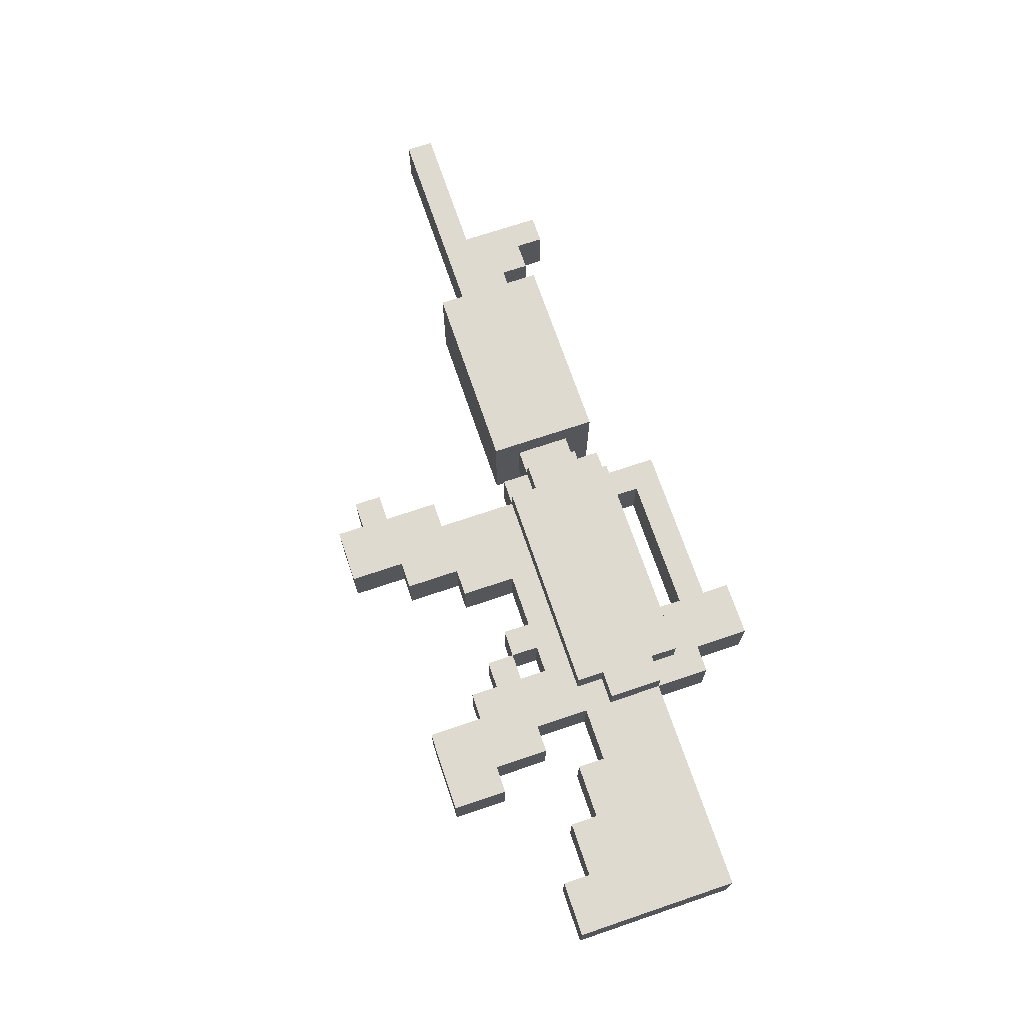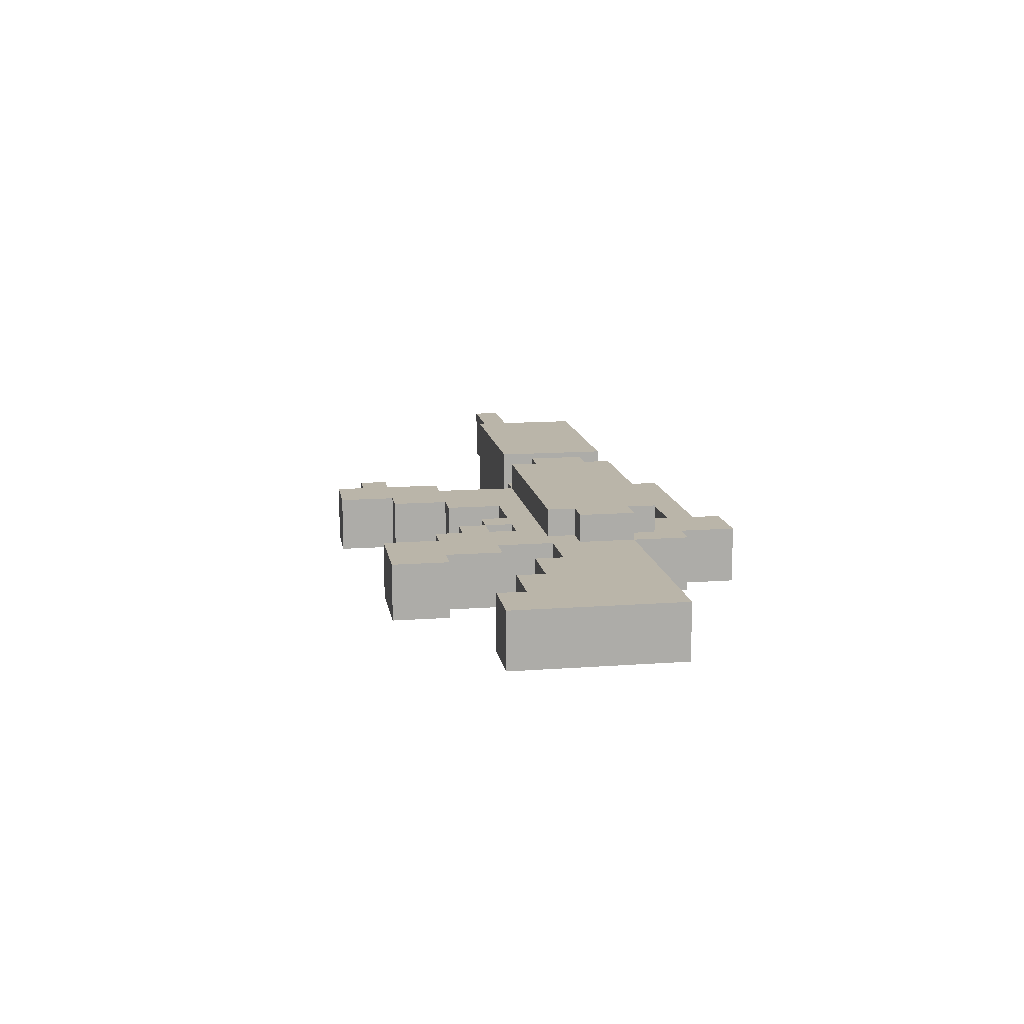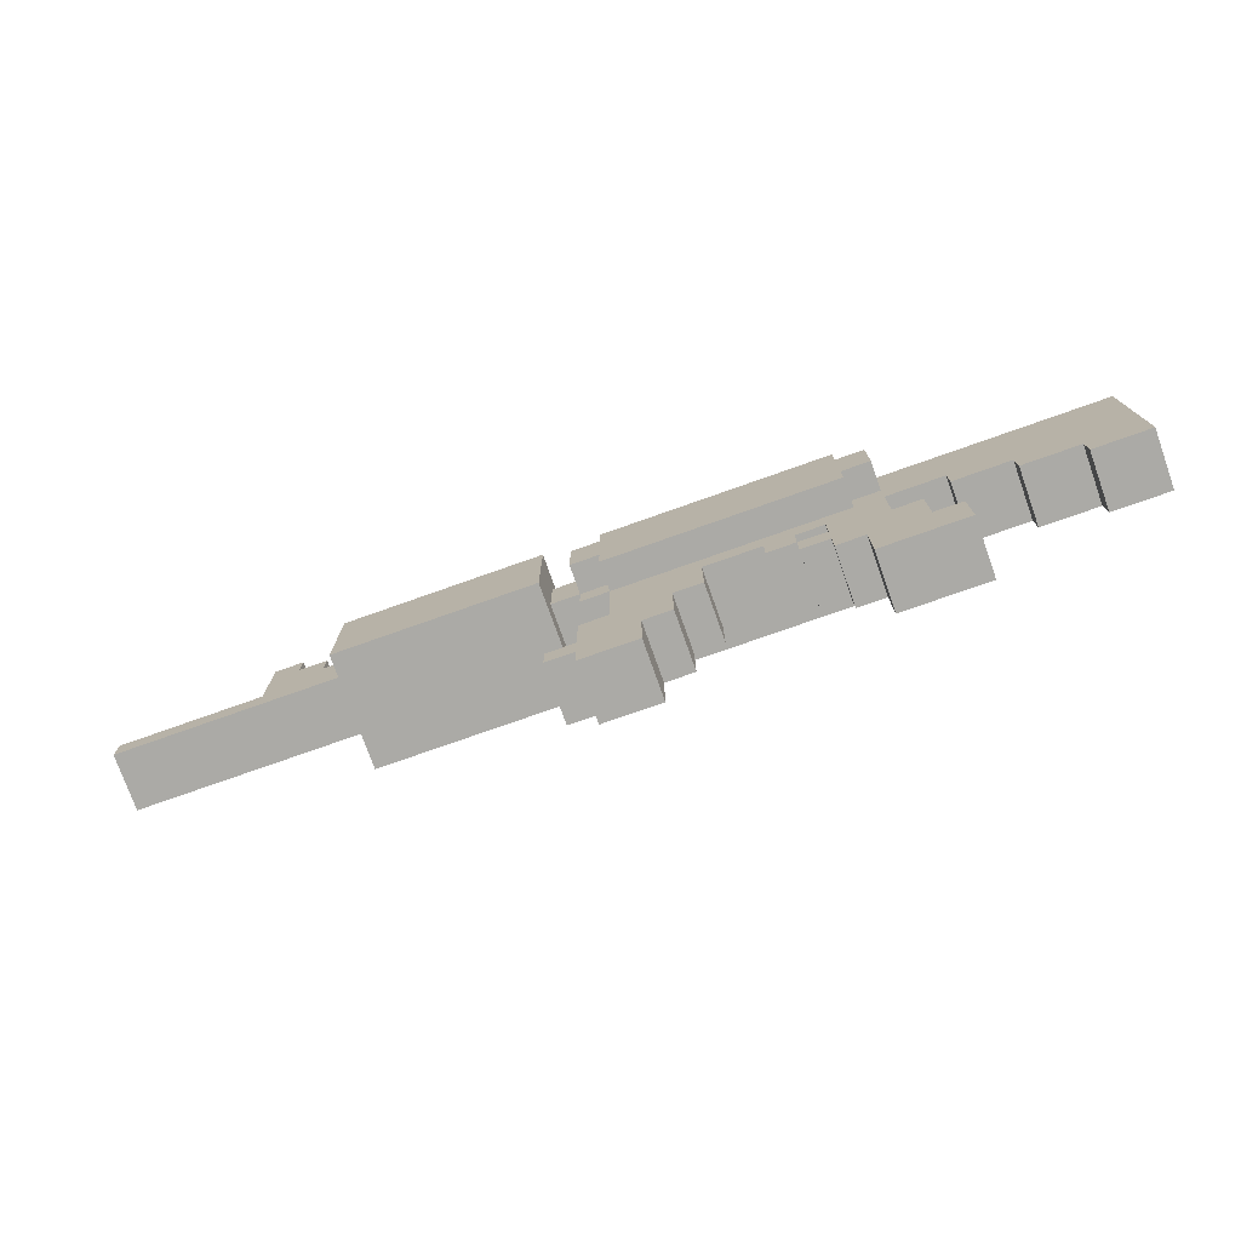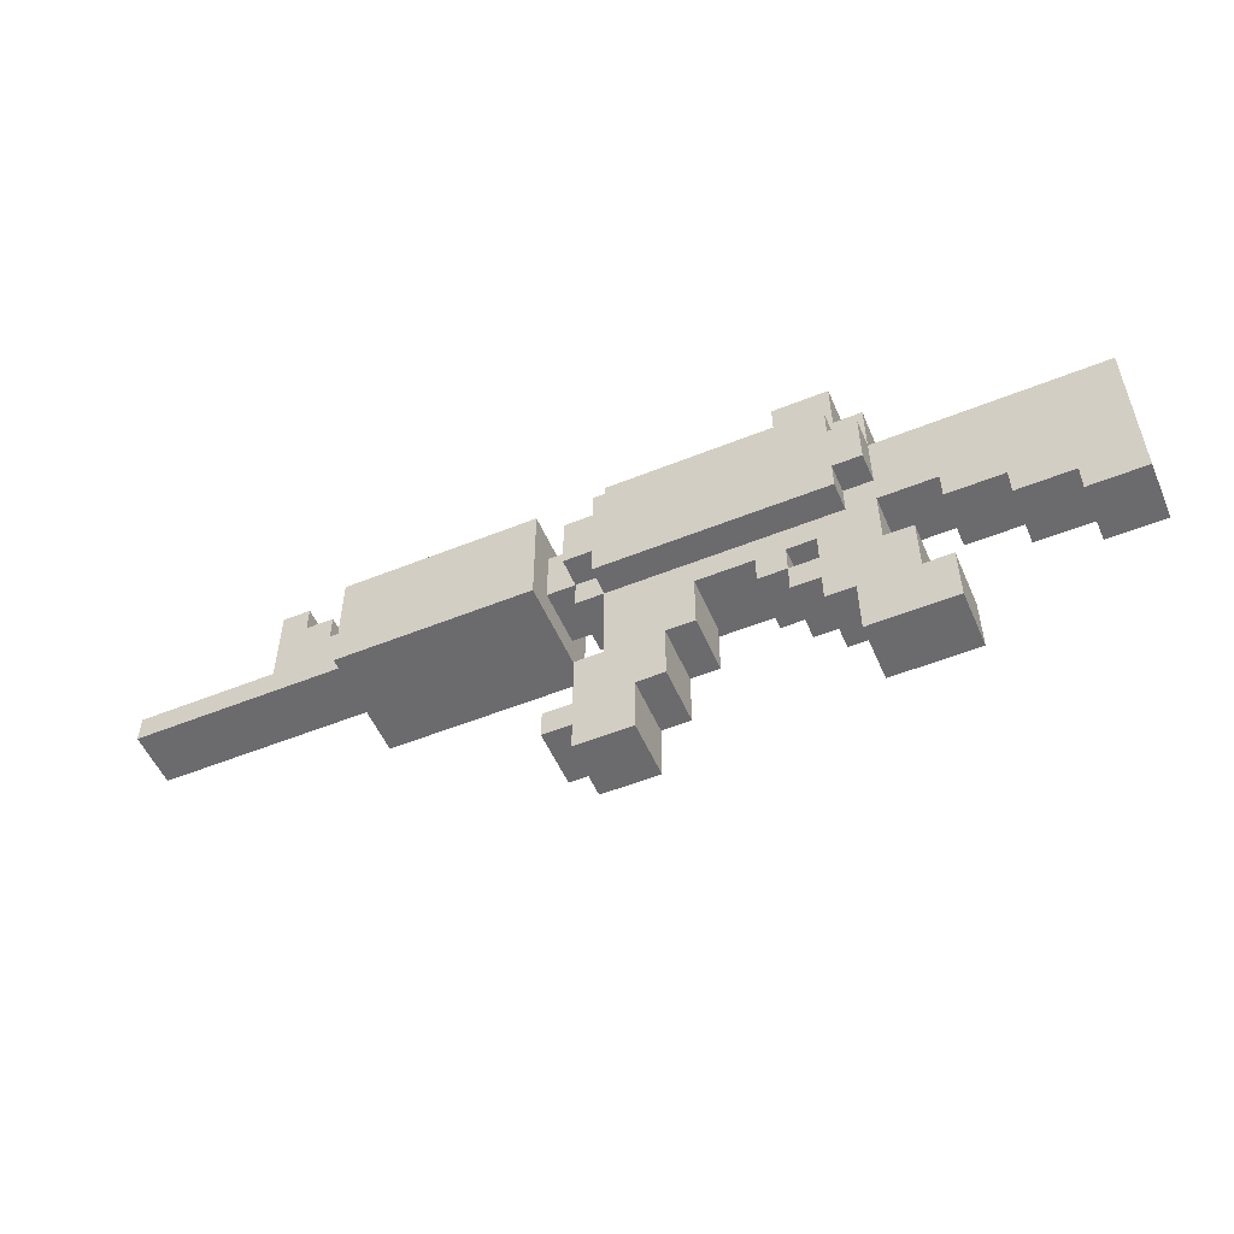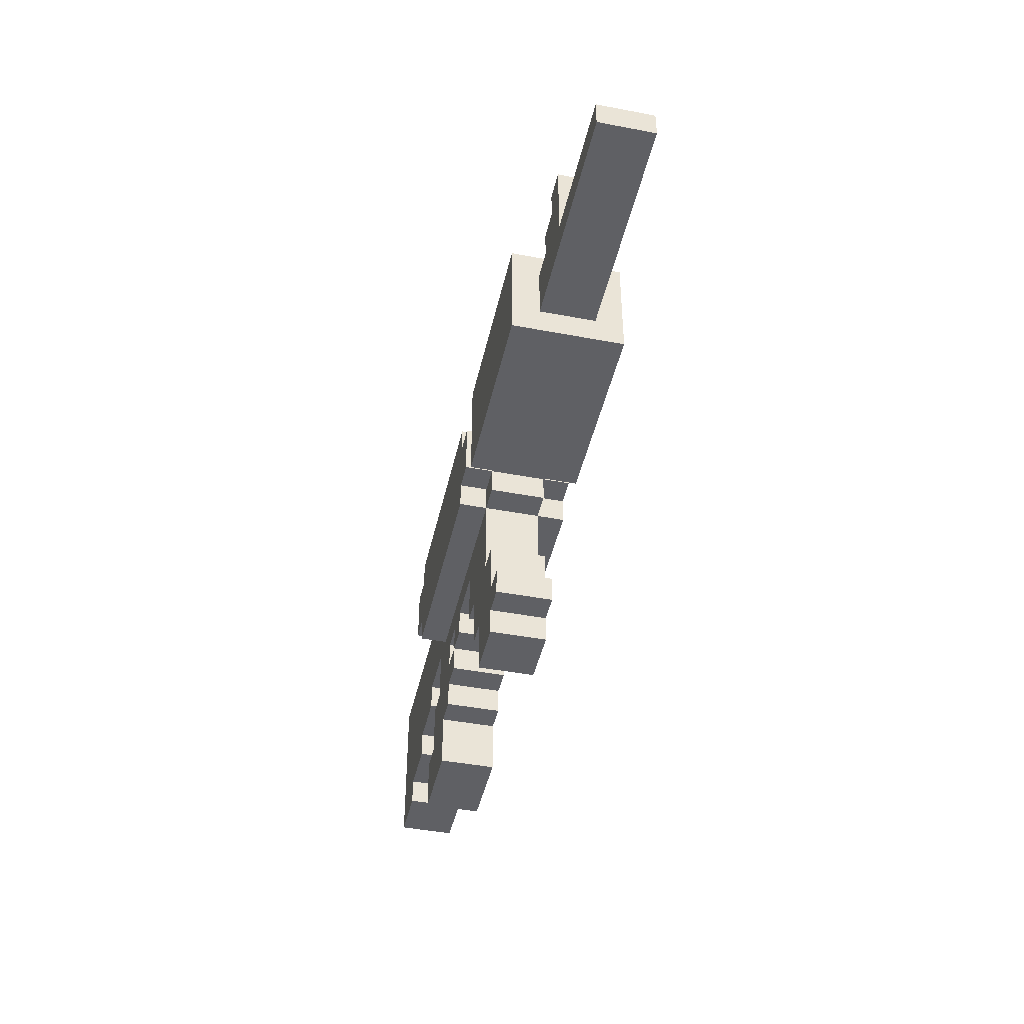
<metadata>
{"format":"obj","ext":"obj","renderer":"f3d","projection":"perspective","resolution":1024,"background":"white","views":[{"elev":70.6,"azim":71.3,"up":"+Z"},{"elev":13.6,"azim":80.6,"up":"+Z"},{"elev":-75.7,"azim":19.5,"up":"+Y"},{"elev":-53.5,"azim":23.3,"up":"+Y"},{"elev":-44.3,"azim":-102.5,"up":"+Y"}]}
</metadata>
<code>
g m16-1
v -19 11 2
v -19 11 -0
v -19 12 2
v -19 12 -0
v -14 12 2
v -14 12 -0
v -14 15 2
v -14 15 -0
v -11 10 3
v -11 10 -1
v -11 11 2
v -11 11 -0
v -11 13 2
v -11 13 -0
v -11 14 3
v -11 14 -1
v -4 4 2
v -4 4 -0
v -4 5 2
v -4 5 -0
v -3 3 2
v -3 3 -0
v -3 4 2
v -3 4 -0
v -3 5 2
v -3 5 -0
v -3 7 2
v -3 7 -0
v -3 10 2
v -3 10 -0
v -3 11 3
v -3 11 2
v -3 11 -0
v -3 11 -1
v -3 13 3
v -3 13 2
v -3 13 -0
v -3 13 -1
v -3 14 2
v -3 14 -0
v -2 7 2
v -2 7 -0
v -2 9 2
v -2 9 -0
v -2 10 3
v -2 10 2
v -2 10 -0
v -2 10 -1
v -2 11 3
v -2 11 2
v -2 11 -0
v -2 11 -1
v -2 13 3
v -2 13 2
v -2 13 -0
v -2 13 -1
v -2 14 3
v -2 14 2
v -2 14 -0
v -2 14 -1
v -2 16 2
v -2 16 -0
v 3 8 2
v 3 8 -0
v 3 9 2
v 3 9 -0
v 4 7 2
v 4 7 -0
v 4 8 2
v 4 8 -0
v 4 14 2
v 4 14 -0
v 4 15 2
v 4 15 -0
v 4 16 2
v 4 16 -0
v 4 17 2
v 4 17 -0
v 5 6 2
v 5 6 -0
v 5 7 2
v 5 7 -0
v 5 8 2
v 5 8 -0
v 5 9 2
v 5 9 -0
v 6 4 2
v 6 4 -0
v 6 6 2
v 6 6 -0
v 9 9 2
v 9 9 -0
v 9 10 2
v 9 10 -0
v 11 8 2
v 11 8 -0
v 11 9 2
v 11 9 -0
v 13 7 2
v 13 7 -0
v 13 8 2
v 13 8 -0
v -13 14 2
v -13 14 -0
v -13 15 2
v -13 15 -0
v -12 13 2
v -12 13 -0
v -12 14 2
v -12 14 -0
v -4 10 3
v -4 10 -1
v -4 11 2
v -4 11 -0
v -4 13 2
v -4 13 -0
v -4 14 3
v -4 14 -1
v -1 3 2
v -1 3 -0
v -1 5 2
v -1 5 -0
v -1 14 2
v -1 14 -0
v -1 15 2
v -1 15 -0
v 0 5 2
v 0 5 -0
v 0 7 2
v 0 7 -0
v 1 7 2
v 1 7 -0
v 1 8 2
v 1 8 -0
v 1 9 2
v 1 9 -0
v 4 8 2
v 4 8 -0
v 4 9 2
v 4 9 -0
v 6 10 3
v 6 10 2
v 6 10 -0
v 6 10 -1
v 6 11 3
v 6 11 2
v 6 11 -0
v 6 11 -1
v 6 13 3
v 6 13 2
v 6 13 -0
v 6 13 -1
v 6 14 3
v 6 14 2
v 6 14 -0
v 6 14 -1
v 6 15 2
v 6 15 -0
v 6 17 2
v 6 17 -0
v 7 8 2
v 7 8 -0
v 7 10 2
v 7 10 -0
v 7 11 3
v 7 11 2
v 7 11 -0
v 7 11 -1
v 7 13 3
v 7 13 2
v 7 13 -0
v 7 13 -1
v 7 15 2
v 7 15 -0
v 8 6 2
v 8 6 -0
v 8 8 2
v 8 8 -0
v 9 4 2
v 9 4 -0
v 9 6 2
v 9 6 -0
v 15 7 2
v 15 7 -0
v 15 13 2
v 15 13 -0
v -11 10 3
v -11 14 3
v -4 10 3
v -4 14 3
v -3 11 3
v -3 13 3
v -2 10 3
v -2 11 3
v -2 13 3
v -2 14 3
v 0 12 3
v 0 13 3
v 4 12 3
v 4 13 3
v 6 10 3
v 6 11 3
v 6 13 3
v 6 14 3
v 7 11 3
v 7 13 3
v -19 11 2
v -19 12 2
v -14 12 2
v -14 15 2
v -13 14 2
v -13 15 2
v -12 13 2
v -12 14 2
v -11 11 2
v -11 13 2
v -4 4 2
v -4 5 2
v -4 11 2
v -4 13 2
v -3 3 2
v -3 4 2
v -3 5 2
v -3 7 2
v -3 10 2
v -3 11 2
v -3 13 2
v -3 14 2
v -2 7 2
v -2 9 2
v -2 10 2
v -2 11 2
v -2 13 2
v -2 14 2
v -2 16 2
v -1 3 2
v -1 5 2
v -1 14 2
v -1 15 2
v 0 5 2
v 0 7 2
v 0 8 2
v 0 9 2
v 1 7 2
v 1 8 2
v 1 9 2
v 3 8 2
v 3 9 2
v 4 7 2
v 4 8 2
v 4 9 2
v 4 14 2
v 4 15 2
v 4 16 2
v 4 17 2
v 5 6 2
v 5 7 2
v 5 8 2
v 5 9 2
v 6 4 2
v 6 6 2
v 6 10 2
v 6 11 2
v 6 13 2
v 6 14 2
v 6 15 2
v 6 17 2
v 7 8 2
v 7 10 2
v 7 11 2
v 7 13 2
v 7 15 2
v 8 6 2
v 8 8 2
v 9 4 2
v 9 6 2
v 9 9 2
v 9 10 2
v 11 8 2
v 11 9 2
v 13 7 2
v 13 8 2
v 15 7 2
v 15 13 2
v -19 11 -0
v -19 12 -0
v -14 12 -0
v -14 15 -0
v -13 14 -0
v -13 15 -0
v -12 13 -0
v -12 14 -0
v -11 11 -0
v -11 13 -0
v -4 4 -0
v -4 5 -0
v -4 11 -0
v -4 13 -0
v -3 3 -0
v -3 4 -0
v -3 5 -0
v -3 7 -0
v -3 10 -0
v -3 11 -0
v -3 13 -0
v -3 14 -0
v -2 7 -0
v -2 9 -0
v -2 10 -0
v -2 11 -0
v -2 13 -0
v -2 14 -0
v -2 16 -0
v -1 3 -0
v -1 5 -0
v -1 14 -0
v -1 15 -0
v 0 5 -0
v 0 7 -0
v 0 8 -0
v 0 9 -0
v 1 7 -0
v 1 8 -0
v 1 9 -0
v 3 8 -0
v 3 9 -0
v 4 7 -0
v 4 8 -0
v 4 9 -0
v 4 14 -0
v 4 15 -0
v 4 16 -0
v 4 17 -0
v 5 6 -0
v 5 7 -0
v 5 8 -0
v 5 9 -0
v 6 4 -0
v 6 6 -0
v 6 10 -0
v 6 11 -0
v 6 13 -0
v 6 14 -0
v 6 15 -0
v 6 17 -0
v 7 8 -0
v 7 10 -0
v 7 11 -0
v 7 13 -0
v 7 15 -0
v 8 6 -0
v 8 8 -0
v 9 4 -0
v 9 6 -0
v 9 9 -0
v 9 10 -0
v 11 8 -0
v 11 9 -0
v 13 7 -0
v 13 8 -0
v 15 7 -0
v 15 13 -0
v -11 10 -1
v -11 14 -1
v -4 10 -1
v -4 14 -1
v -3 11 -1
v -3 13 -1
v -2 10 -1
v -2 11 -1
v -2 13 -1
v -2 14 -1
v 6 10 -1
v 6 11 -1
v 6 13 -1
v 6 14 -1
v 7 11 -1
v 7 13 -1
v -3 3 2
v -1 3 2
v -3 3 -0
v -1 3 -0
v -4 4 2
v -3 4 2
v 6 4 2
v 9 4 2
v -4 4 -0
v -3 4 -0
v 6 4 -0
v 9 4 -0
v -1 5 2
v 0 5 2
v -1 5 -0
v 0 5 -0
v 5 6 2
v 6 6 2
v 5 6 -0
v 6 6 -0
v 0 7 2
v 1 7 2
v 4 7 2
v 5 7 2
v 13 7 2
v 15 7 2
v 0 7 -0
v 1 7 -0
v 4 7 -0
v 5 7 -0
v 13 7 -0
v 15 7 -0
v 3 8 2
v 4 8 2
v 11 8 2
v 13 8 2
v 3 8 -0
v 4 8 -0
v 11 8 -0
v 13 8 -0
v 1 9 2
v 3 9 2
v 4 9 2
v 5 9 2
v 9 9 2
v 11 9 2
v 1 9 -0
v 3 9 -0
v 4 9 -0
v 5 9 -0
v 9 9 -0
v 11 9 -0
v -11 10 3
v -4 10 3
v -2 10 3
v 6 10 3
v -3 10 2
v -2 10 2
v 6 10 2
v 7 10 2
v 9 10 2
v -3 10 -0
v -2 10 -0
v 6 10 -0
v 7 10 -0
v 9 10 -0
v -11 10 -1
v -4 10 -1
v -2 10 -1
v 6 10 -1
v -3 11 3
v -2 11 3
v 6 11 3
v 7 11 3
v -19 11 2
v -11 11 2
v -4 11 2
v -3 11 2
v -2 11 2
v 6 11 2
v 7 11 2
v -19 11 -0
v -11 11 -0
v -4 11 -0
v -3 11 -0
v -2 11 -0
v 6 11 -0
v 7 11 -0
v -3 11 -1
v -2 11 -1
v 6 11 -1
v 7 11 -1
v -1 15 2
v 4 15 2
v -1 15 -0
v 4 15 -0
v -4 5 2
v -3 5 2
v -4 5 -0
v -3 5 -0
v 8 6 2
v 9 6 2
v 8 6 -0
v 9 6 -0
v -3 7 2
v -2 7 2
v -3 7 -0
v -2 7 -0
v 4 8 2
v 5 8 2
v 7 8 2
v 8 8 2
v 4 8 -0
v 5 8 -0
v 7 8 -0
v 8 8 -0
v -19 12 2
v -14 12 2
v -19 12 -0
v -14 12 -0
v -3 13 3
v -2 13 3
v 6 13 3
v 7 13 3
v -12 13 2
v -11 13 2
v -4 13 2
v -3 13 2
v -2 13 2
v 6 13 2
v 7 13 2
v 15 13 2
v -12 13 -0
v -11 13 -0
v -4 13 -0
v -3 13 -0
v -2 13 -0
v 6 13 -0
v 7 13 -0
v 15 13 -0
v -3 13 -1
v -2 13 -1
v 6 13 -1
v 7 13 -1
v -11 14 3
v -4 14 3
v -2 14 3
v 6 14 3
v -13 14 2
v -12 14 2
v -3 14 2
v -2 14 2
v -1 14 2
v 4 14 2
v 6 14 2
v -13 14 -0
v -12 14 -0
v -3 14 -0
v -2 14 -0
v -1 14 -0
v 4 14 -0
v 6 14 -0
v -11 14 -1
v -4 14 -1
v -2 14 -1
v 6 14 -1
v -14 15 2
v -13 15 2
v 6 15 2
v 7 15 2
v -14 15 -0
v -13 15 -0
v 6 15 -0
v 7 15 -0
v -2 16 2
v 4 16 2
v -2 16 -0
v 4 16 -0
v 4 17 2
v 6 17 2
v 4 17 -0
v 6 17 -0
f 3 2 1
f 4 2 3
f 7 6 5
f 8 6 7
f 11 10 9
f 12 10 11
f 13 11 9
f 14 10 12
f 15 13 9
f 15 14 13
f 16 10 14
f 16 14 15
f 19 18 17
f 20 18 19
f 23 22 21
f 24 22 23
f 27 26 25
f 28 26 27
f 32 30 29
f 33 30 32
f 35 32 31
f 36 32 35
f 37 34 33
f 38 34 37
f 39 37 36
f 40 37 39
f 43 42 41
f 44 42 43
f 46 44 43
f 47 44 46
f 49 46 45
f 50 46 49
f 51 48 47
f 52 48 51
f 57 54 53
f 58 54 57
f 59 56 55
f 60 56 59
f 61 59 58
f 62 59 61
f 65 64 63
f 66 64 65
f 69 68 67
f 70 68 69
f 73 72 71
f 74 72 73
f 77 76 75
f 78 76 77
f 81 80 79
f 82 80 81
f 85 84 83
f 86 84 85
f 89 88 87
f 90 88 89
f 93 92 91
f 94 92 93
f 97 96 95
f 98 96 97
f 101 100 99
f 102 100 101
f 103 104 105
f 105 104 106
f 107 108 109
f 109 108 110
f 111 112 113
f 113 112 114
f 111 113 115
f 114 112 116
f 111 115 117
f 115 116 117
f 116 112 118
f 117 116 118
f 119 120 121
f 121 120 122
f 123 124 125
f 125 124 126
f 127 128 129
f 129 128 130
f 131 132 133
f 133 132 134
f 133 134 135
f 135 134 136
f 137 138 139
f 139 138 140
f 141 142 145
f 145 142 146
f 143 144 147
f 147 144 148
f 149 150 153
f 153 150 154
f 151 152 155
f 155 152 156
f 157 158 159
f 159 158 160
f 161 162 163
f 163 162 164
f 165 166 169
f 169 166 170
f 167 168 171
f 171 168 172
f 170 171 173
f 173 171 174
f 175 176 177
f 177 176 178
f 179 180 181
f 181 180 182
f 183 184 185
f 185 184 186
f 189 188 187
f 190 188 189
f 194 192 191
f 195 192 194
f 197 194 193
f 197 196 195
f 197 195 194
f 198 196 197
f 199 197 193
f 199 198 197
f 200 196 198
f 200 198 199
f 201 199 193
f 201 200 199
f 202 200 201
f 203 196 200
f 203 200 202
f 204 196 203
f 205 203 202
f 206 203 205
f 209 208 207
f 211 210 209
f 212 210 211
f 213 211 209
f 214 211 213
f 215 209 207
f 215 213 209
f 216 213 215
f 222 218 217
f 223 218 222
f 226 220 219
f 227 220 226
f 229 224 223
f 229 222 221
f 229 223 222
f 231 226 225
f 232 226 231
f 233 228 227
f 234 228 233
f 236 230 229
f 236 229 221
f 237 230 236
f 238 235 234
f 239 235 238
f 240 230 237
f 241 230 240
f 242 230 241
f 243 231 230
f 243 230 242
f 244 242 241
f 245 243 242
f 245 242 244
f 246 231 243
f 246 243 245
f 248 231 246
f 250 248 247
f 251 231 248
f 251 248 250
f 253 235 239
f 254 235 253
f 257 250 249
f 258 250 257
f 259 231 251
f 261 258 257
f 261 259 258
f 261 257 256
f 262 231 259
f 262 259 261
f 265 254 253
f 265 255 254
f 265 253 252
f 266 255 265
f 267 255 266
f 268 261 260
f 268 263 262
f 268 262 261
f 269 263 268
f 270 263 269
f 271 266 265
f 271 265 264
f 272 266 271
f 273 268 260
f 274 268 273
f 275 273 260
f 276 273 275
f 278 270 269
f 278 271 270
f 280 278 277
f 282 280 279
f 283 282 281
f 284 271 278
f 284 282 283
f 284 278 280
f 284 280 282
f 285 286 287
f 287 288 289
f 289 288 290
f 287 289 291
f 291 289 292
f 285 287 293
f 287 291 293
f 293 291 294
f 295 296 300
f 300 296 301
f 297 298 304
f 304 298 305
f 301 302 307
f 299 300 307
f 300 301 307
f 303 304 309
f 309 304 310
f 305 306 311
f 311 306 312
f 307 308 314
f 299 307 314
f 314 308 315
f 312 313 316
f 316 313 317
f 315 308 318
f 318 308 319
f 319 308 320
f 308 309 321
f 320 308 321
f 319 320 322
f 320 321 323
f 322 320 323
f 321 309 324
f 323 321 324
f 324 309 326
f 325 326 328
f 326 309 329
f 328 326 329
f 317 313 331
f 331 313 332
f 327 328 335
f 335 328 336
f 329 309 337
f 335 336 339
f 336 337 339
f 334 335 339
f 337 309 340
f 339 337 340
f 331 332 343
f 332 333 343
f 330 331 343
f 343 333 344
f 344 333 345
f 338 339 346
f 340 341 346
f 339 340 346
f 346 341 347
f 347 341 348
f 343 344 349
f 342 343 349
f 349 344 350
f 338 346 351
f 351 346 352
f 338 351 353
f 353 351 354
f 347 348 356
f 348 349 356
f 355 356 358
f 357 358 360
f 359 360 361
f 356 349 362
f 361 360 362
f 358 356 362
f 360 358 362
f 363 364 365
f 365 364 366
f 367 368 370
f 370 368 371
f 369 370 373
f 371 372 373
f 370 371 373
f 373 372 374
f 374 372 375
f 375 372 376
f 374 375 377
f 377 375 378
f 381 380 379
f 382 380 381
f 387 384 383
f 388 384 387
f 389 386 385
f 390 386 389
f 393 392 391
f 394 392 393
f 397 396 395
f 398 396 397
f 405 400 399
f 406 400 405
f 407 402 401
f 408 402 407
f 409 404 403
f 410 404 409
f 415 412 411
f 416 412 415
f 417 414 413
f 418 414 417
f 425 420 419
f 426 420 425
f 427 422 421
f 428 422 427
f 429 424 423
f 430 424 429
f 436 434 433
f 437 434 436
f 440 436 435
f 441 436 440
f 443 439 438
f 444 439 443
f 445 432 431
f 446 432 445
f 447 442 441
f 448 442 447
f 456 450 449
f 457 450 456
f 458 452 451
f 459 452 458
f 460 454 453
f 461 454 460
f 462 456 455
f 463 456 462
f 467 464 463
f 468 464 467
f 469 466 465
f 470 466 469
f 473 472 471
f 474 472 473
f 475 476 477
f 477 476 478
f 479 480 481
f 481 480 482
f 483 484 485
f 485 484 486
f 487 488 491
f 491 488 492
f 489 490 493
f 493 490 494
f 495 496 497
f 497 496 498
f 499 500 506
f 506 500 507
f 501 502 508
f 508 502 509
f 503 504 511
f 511 504 512
f 505 506 513
f 513 506 514
f 509 510 517
f 517 510 518
f 514 515 519
f 519 515 520
f 516 517 521
f 521 517 522
f 525 526 530
f 530 526 531
f 531 526 532
f 532 526 533
f 527 528 534
f 534 528 535
f 529 530 536
f 536 530 537
f 531 532 538
f 538 532 539
f 523 524 541
f 541 524 542
f 539 540 543
f 538 539 543
f 537 538 543
f 543 540 544
f 545 546 549
f 549 546 550
f 547 548 551
f 551 548 552
f 553 554 555
f 555 554 556
f 557 558 559
f 559 558 560

</code>
